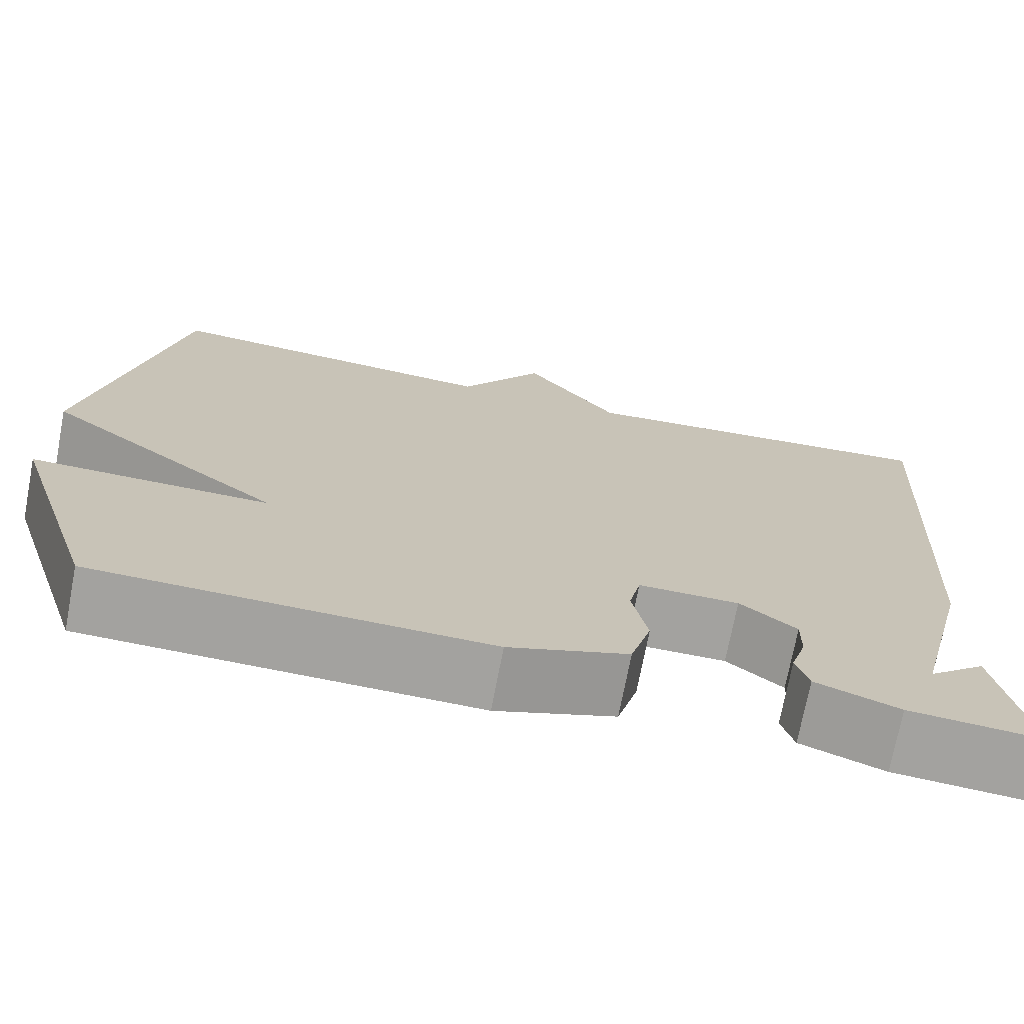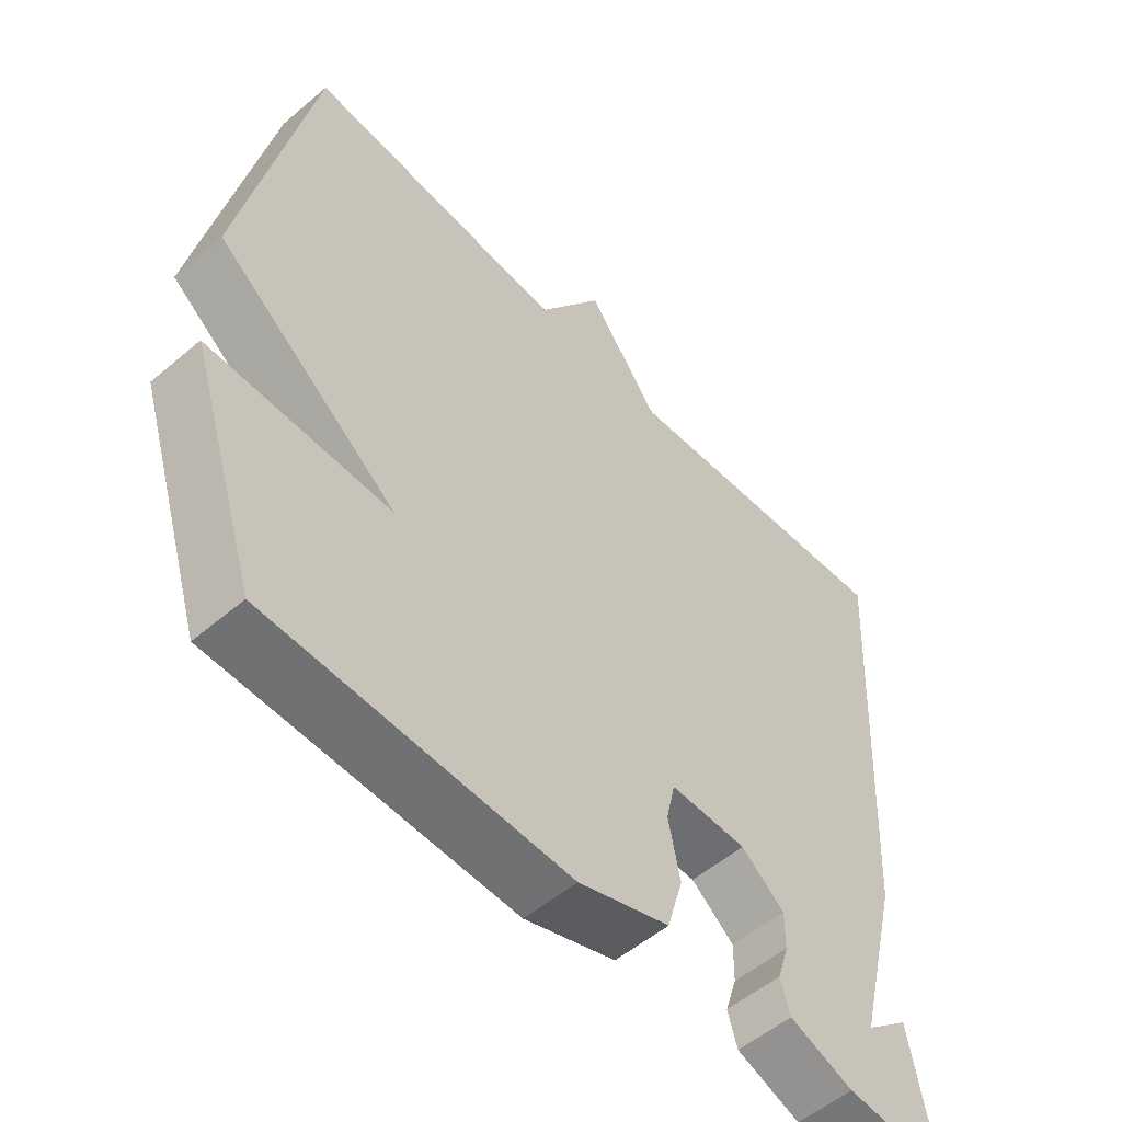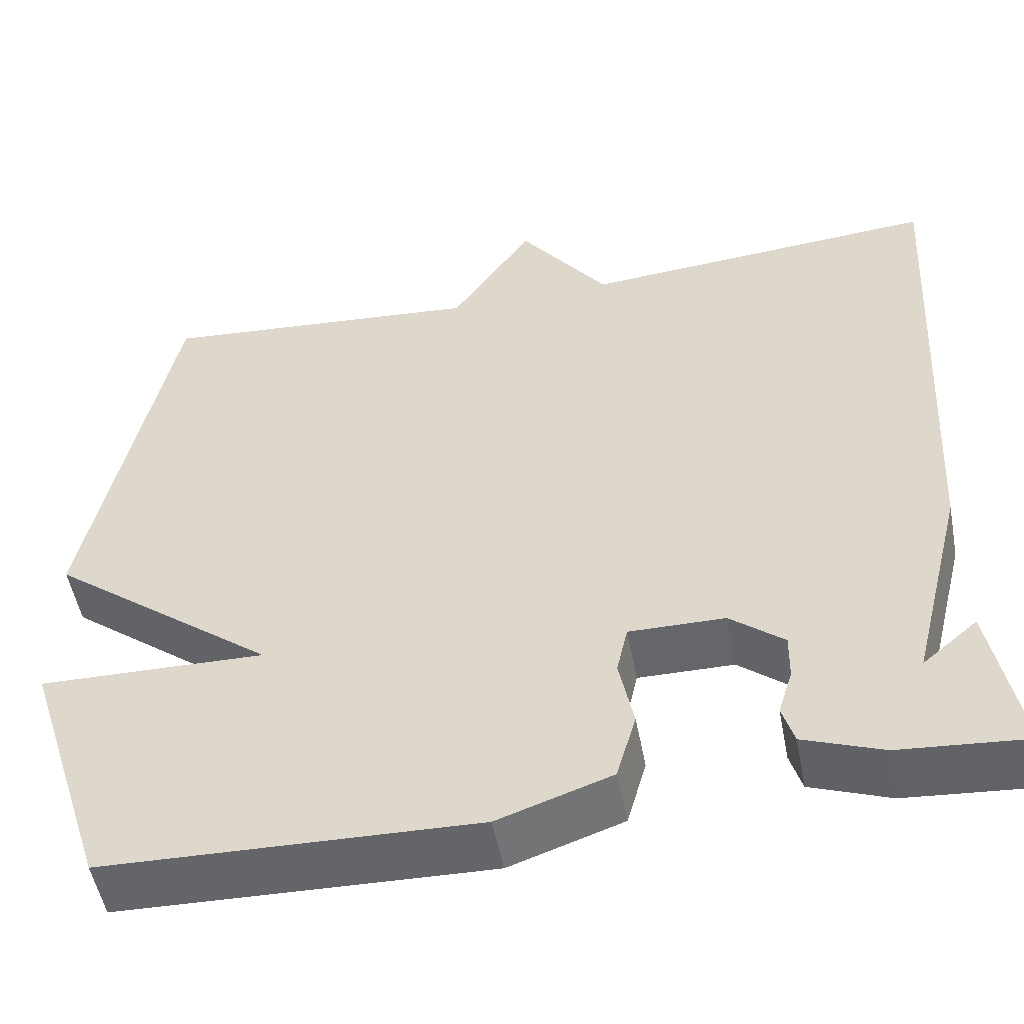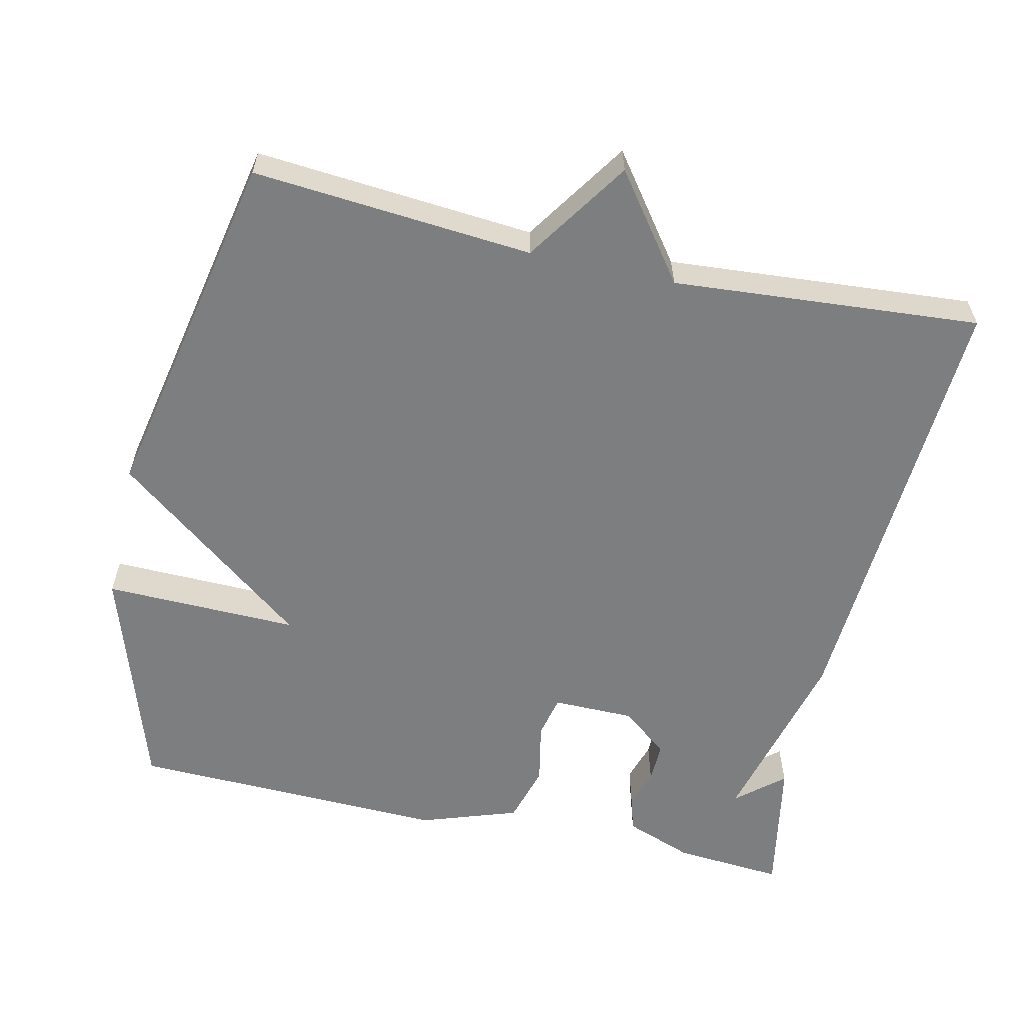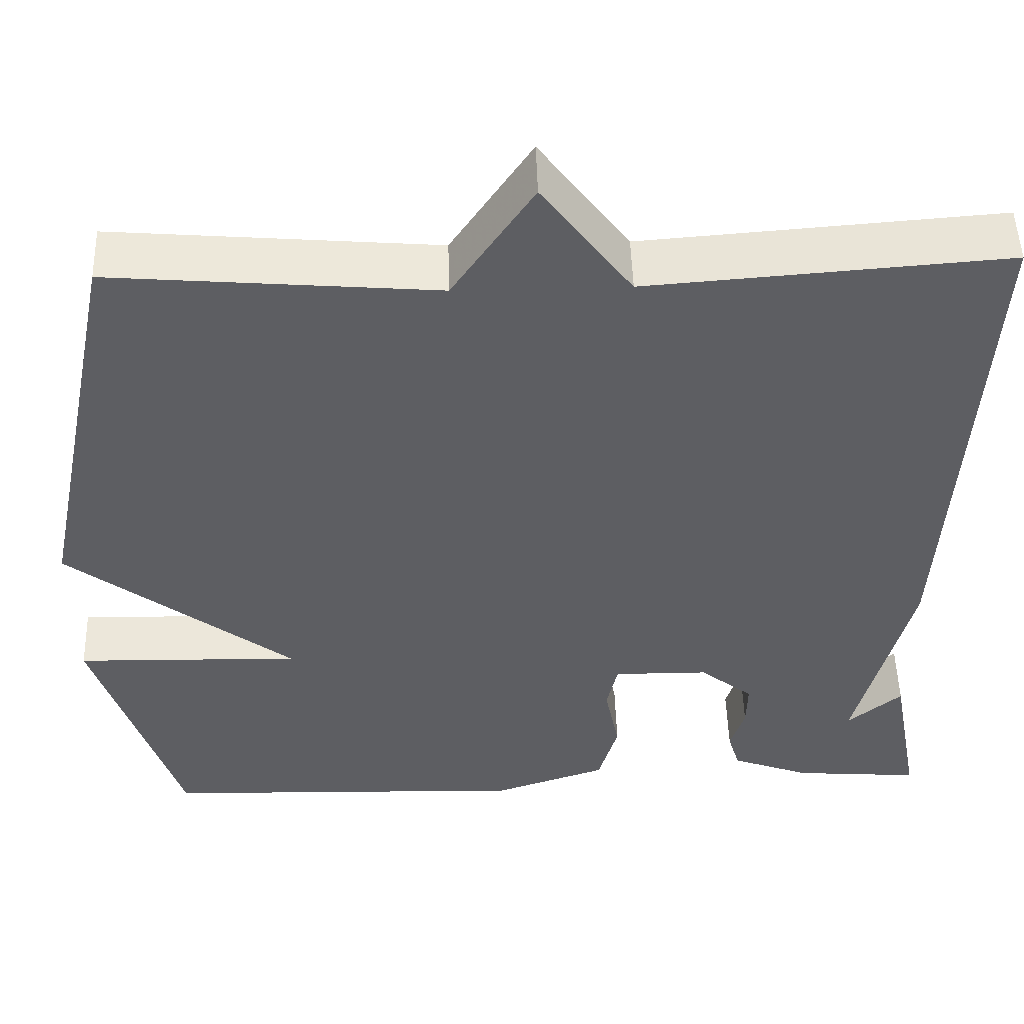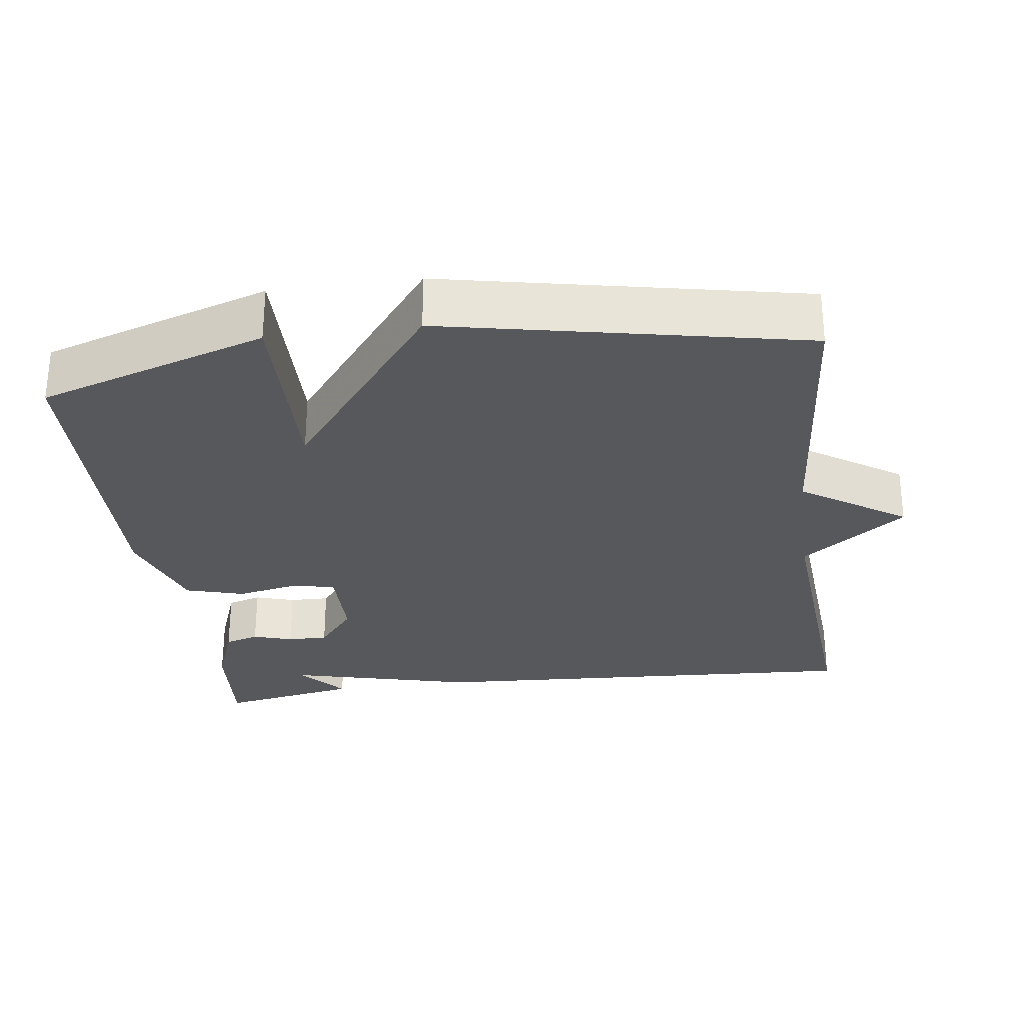
<metadata>
{"format":"obj","ext":"obj","renderer":"f3d","projection":"perspective","resolution":1024,"background":"white","views":[{"elev":-72.3,"azim":-10.8,"up":"+Z"},{"elev":-54.0,"azim":-47.9,"up":"+Z"},{"elev":-52.0,"azim":10.8,"up":"+Z"},{"elev":-59.3,"azim":-12.6,"up":"+Y"},{"elev":50.3,"azim":-1.7,"up":"+Z"},{"elev":-28.6,"azim":-82.3,"up":"+Y"}]}
</metadata>
<code>
v -0.5 0.07 -0.5
v -0.6 0.07 -0.188
v -0.335 0.07 -0.194
v -0.6 0.07 0.012
v -0.5 0.07 0.5
v -0.119 0.07 0.468
v -0.024 0.07 0.61
v 0.081 0.07 0.468
v 0.5 0.07 0.5
v 0.465 0.07 -0.11
v 0.401 0.07 -0.364
v 0.465 0.07 -0.31
v 0.5 0.07 -0.5
v 0.351 0.07 -0.488
v 0.258 0.07 -0.453
v 0.244 0.07 -0.406
v 0.261 0.07 -0.352
v 0.262 0.07 -0.297
v 0.199 0.07 -0.246
v 0.087 0.07 -0.245
v 0.074 0.07 -0.303
v 0.091 0.07 -0.388
v 0.068 0.07 -0.468
v -0.065 0.07 -0.513
v -0.5 0 -0.5
v -0.6 0 -0.188
v -0.335 0 -0.194
v -0.6 0 0.012
v -0.5 0 0.5
v -0.119 0 0.468
v -0.024 0 0.61
v 0.081 0 0.468
v 0.5 0 0.5
v 0.465 0 -0.11
v 0.401 0 -0.364
v 0.465 0 -0.31
v 0.5 0 -0.5
v 0.351 0 -0.488
v 0.258 0 -0.453
v 0.244 0 -0.406
v 0.261 0 -0.352
v 0.262 0 -0.297
v 0.199 0 -0.246
v 0.087 0 -0.245
v 0.074 0 -0.303
v 0.091 0 -0.388
v 0.068 0 -0.468
v -0.065 0 -0.513
f 1 2 3
f 24 1 3
f 23 24 3
f 22 23 3
f 21 22 3
f 4 5 6
f 3 4 6
f 21 3 6
f 20 21 6
f 6 7 8
f 20 6 8
f 19 20 8
f 9 10 11
f 8 9 11
f 19 8 11
f 18 19 11
f 17 18 11
f 16 17 11
f 15 16 11
f 14 15 11
f 11 12 13 14
f 27 26 25
f 27 25 48
f 27 48 47
f 27 47 46
f 27 46 45
f 30 29 28
f 30 28 27
f 30 27 45
f 30 45 44
f 32 31 30
f 32 30 44
f 32 44 43
f 35 34 33
f 35 33 32
f 35 32 43
f 35 43 42
f 35 42 41
f 35 41 40
f 35 40 39
f 35 39 38
f 38 37 36 35
f 1 25 26 2
f 2 26 27 3
f 3 27 28 4
f 4 28 29 5
f 5 29 30 6
f 6 30 31 7
f 7 31 32 8
f 8 32 33 9
f 9 33 34 10
f 10 34 35 11
f 11 35 36 12
f 12 36 37 13
f 13 37 38 14
f 14 38 39 15
f 15 39 40 16
f 16 40 41 17
f 17 41 42 18
f 18 42 43 19
f 19 43 44 20
f 20 44 45 21
f 21 45 46 22
f 22 46 47 23
f 23 47 48 24
f 24 48 25 1

</code>
